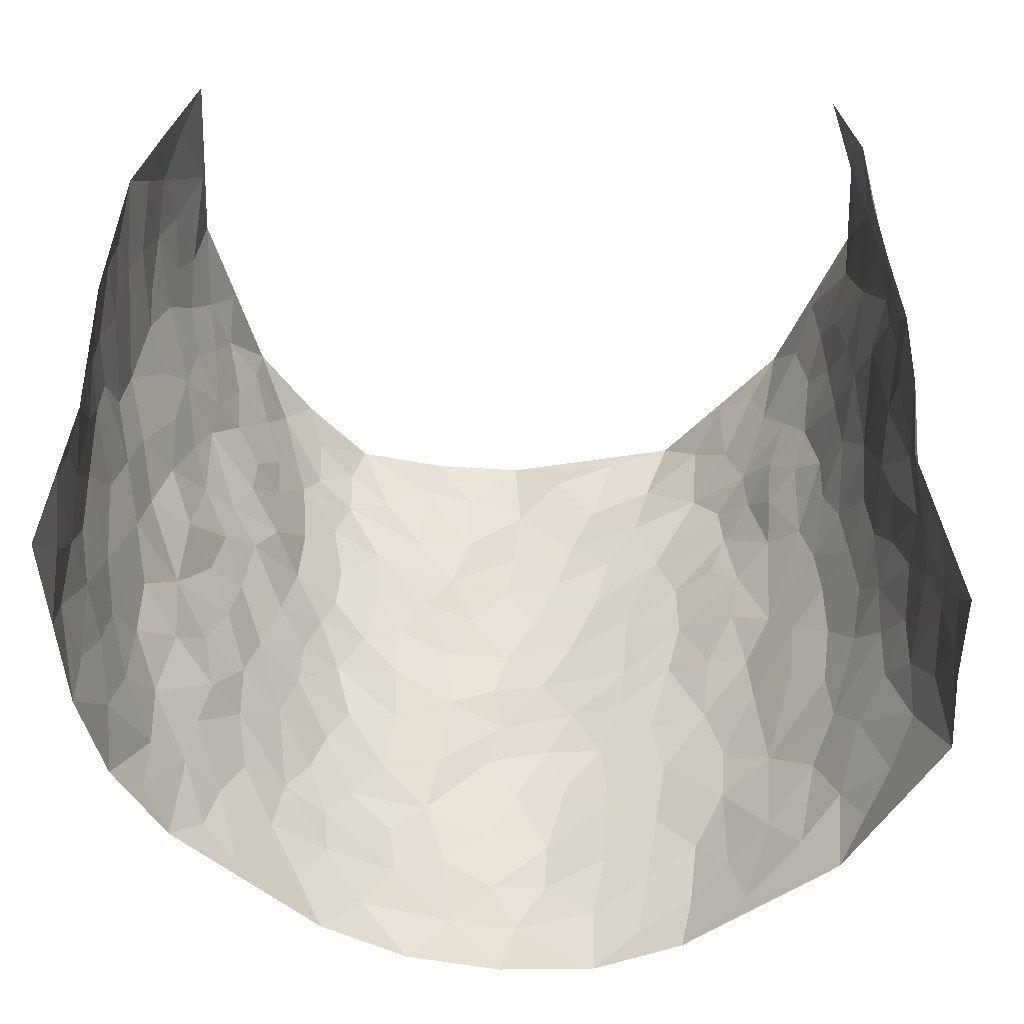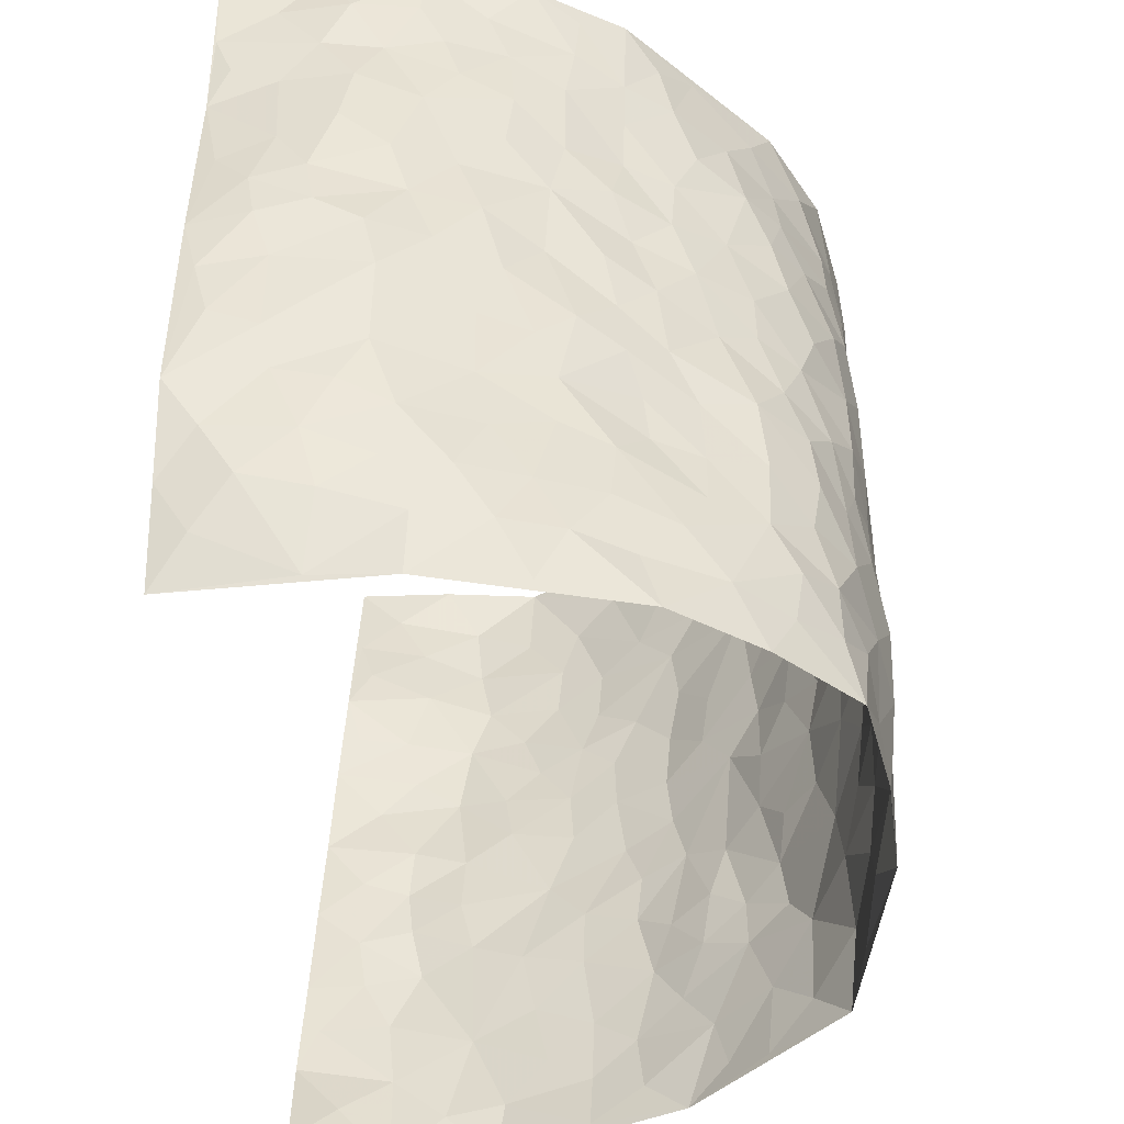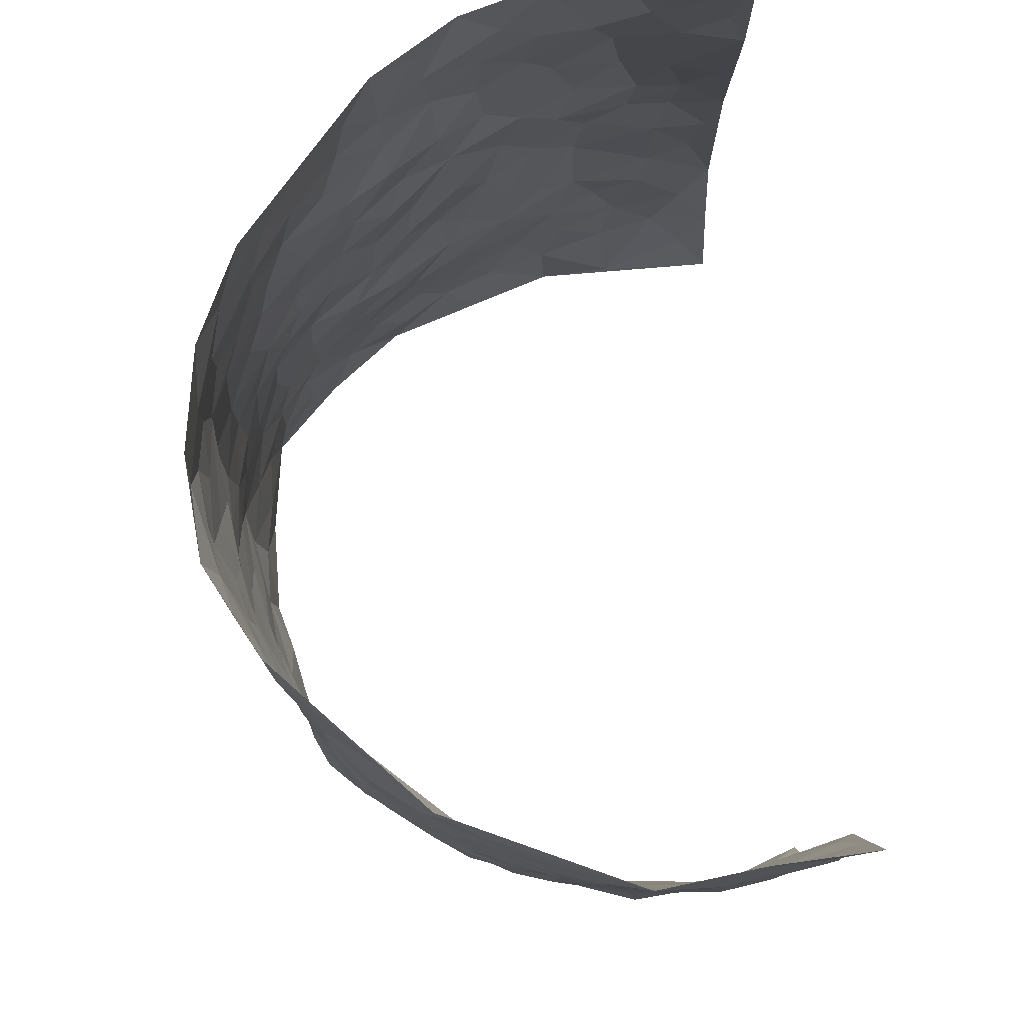
<metadata>
{"format":"obj","ext":"obj","renderer":"f3d","projection":"perspective","resolution":1024,"background":"white","views":[{"elev":41.3,"azim":-178.5,"up":"+Z"},{"elev":-46.9,"azim":94.5,"up":"+Y"},{"elev":77.7,"azim":-97.4,"up":"+Y"}]}
</metadata>
<code>
v -0.4441 0.01963 0.4377
v -0.5225 1.011 0.4112
v 0.4561 0.0002334 0.437
v 0.5191 0.9856 0.4463
v -0.4953 0.4004 0.25
v -0.4991 0.5136 0.4291
v -0.5041 0.3675 0.3125
v 0.005481 0.003455 -0.2666
v -0.4781 0.2657 0.4357
v -0.499 0.3503 0.3781
v -0.4884 0.007146 0.1983
v -0.4757 0.1408 0.441
v -0.4769 0.2972 0.1686
v -0.4816 0.01132 0.3224
v -0.5075 0.2974 0.2977
v -0.3964 0.002374 -0.03198
v -0.4833 0.2024 0.418
v -0.2744 0.1688 -0.1859
v -0.4918 0.3284 0.2331
v -0.4947 0.1298 0.325
v -0.472 0.07769 0.3856
v -0.4888 0.07151 0.2589
v -0.4672 0.131 0.1358
v -0.481 0.07984 0.187
v -0.5005 0.2175 0.334
v -0.4992 0.2819 0.3683
v -0.4931 0.183 0.2295
v -0.4755 0.2138 0.1521
v -0.5041 0.4982 0.3142
v -0.4872 0.3902 0.4324
v -0.533 1.001 0.1636
v -0.4257 0.2237 0.003669
v 0.2588 0.1598 -0.2203
v -0.4848 0.7645 0.4147
v -0.3282 0.394 -0.1354
v -0.5227 0.7586 0.2213
v -0.5296 0.8374 0.2359
v -0.4556 0.4438 0.03567
v -0.469 0.6077 0.04882
v -0.4216 0.9995 -0.05643
v -0.4962 0.7012 0.3968
v -0.4863 0.5652 0.109
v -0.3528 0.7547 -0.128
v -0.4093 0.2812 -0.01959
v -0.3789 0.2263 -0.05778
v -0.4031 0.1633 -0.03029
v -0.3865 0.6375 -0.07933
v -0.3328 0.5597 -0.1426
v 0.1689 0.4752 -0.2582
v -0.3077 0.2217 -0.1621
v -0.2002 0.6112 -0.2245
v -0.3394 0.6294 -0.1365
v -0.2794 0.05975 -0.18
v -0.4858 0.713 0.07012
v -0.3439 0.195 -0.1118
v -0.5113 0.6277 0.3165
v -0.03314 0.3495 -0.2751
v 0.06319 0.3414 -0.2791
v 0.2778 0.4525 -0.1829
v -0.0904 0.5524 -0.2647
v -0.1572 0.5567 -0.2405
v 0.09699 0.6323 -0.2765
v -0.4636 0.3493 0.08952
v -0.5004 0.5794 0.1955
v -0.4964 0.8238 0.3861
v -0.4355 0.1306 0.02663
v -0.3171 0.01378 -0.1263
v -0.4993 0.4736 0.246
v -0.4571 0.175 0.07909
v -0.4442 0.02115 0.08376
v -0.2354 0.004711 -0.2187
v -0.4524 0.09077 0.08111
v -0.4222 0.05478 0.01906
v -0.3627 0.03812 -0.08059
v -0.3775 0.1046 -0.06606
v -0.5052 0.6966 0.3319
v -0.5048 0.8876 0.4049
v -0.4928 0.5143 0.1863
v 0.001818 0.999 -0.2786
v -0.5159 0.6822 0.2446
v -0.4398 0.3166 0.0227
v -0.4248 0.4619 -0.02661
v 0.01176 0.5721 -0.272
v -0.04484 0.4844 -0.276
v 0.007479 0.4208 -0.2817
v -0.1171 0.13 -0.2493
v -0.4595 0.6719 0.01805
v -0.5094 0.574 0.3632
v -0.513 0.6955 0.1729
v -0.3746 0.2982 -0.06937
v -0.4584 0.2702 0.09115
v -0.4248 0.6897 -0.04125
v -0.1653 0.4859 -0.242
v -0.2446 0.4368 -0.2006
v -0.4858 0.652 0.09238
v -0.005212 0.1193 -0.2696
v -0.3645 0.5111 -0.1034
v -0.3138 0.2888 -0.1549
v -0.2283 0.5043 -0.2155
v -0.1702 0.3827 -0.2355
v -0.4974 0.6403 0.4237
v -0.5006 0.6265 0.1495
v -0.5151 0.5865 0.259
v -0.3217 0.1114 -0.1359
v -0.4309 0.5343 -0.02004
v -0.4839 0.4096 0.1353
v -0.1239 0.3253 -0.2558
v -0.1417 0.2507 -0.2451
v -0.4335 0.6127 -0.0267
v 0.1123 0.7313 -0.2689
v 0.002851 0.2166 -0.2684
v -0.0665 0.2751 -0.2626
v 0.01087 0.2901 -0.2744
v -0.3715 0.3644 -0.09112
v -0.1853 0.1856 -0.2254
v -0.4798 0.4908 0.1042
v -0.4398 0.3825 0.01556
v -0.4102 0.3923 -0.04196
v -0.2825 0.5249 -0.1751
v -0.2425 0.3509 -0.2032
v -0.317 0.4678 -0.1411
v -0.2153 0.2721 -0.2204
v -0.08615 0.4128 -0.2689
v -0.4624 0.5334 0.04638
v -0.08562 0.2 -0.26
v -0.2052 0.09611 -0.2305
v -0.3489 0.2586 -0.1116
v -0.502 0.45 0.3789
v -0.5076 0.4305 0.3195
v 0.09583 0.4242 -0.2713
v 0.2114 0.2403 -0.2448
v 0.08762 0.5185 -0.2761
v 0.02435 0.4893 -0.2815
v 0.1686 0.3947 -0.2547
v 0.52 0.4874 0.2491
v 0.2177 0.4356 -0.2327
v 0.2611 0.3154 -0.2122
v 0.1633 0.5686 -0.2583
v 0.1224 1 -0.254
v -0.2749 0.6201 -0.1884
v 0.3659 0.8766 -0.07974
v 0.4113 0.994 -0.02744
v -0.2057 0.7809 -0.2274
v -0.05597 0.8653 -0.2739
v -0.2928 0.349 -0.1638
v -0.3919 0.5672 -0.06916
v -0.0662 0.05511 -0.2484
v -0.1499 0.02461 -0.236
v 0.1273 0.00479 -0.2591
v 0.01596 0.8609 -0.279
v -0.01301 0.7002 -0.2748
v 0.3601 0.1959 -0.09366
v 0.3145 0.2902 -0.1591
v 0.438 0.5209 0.0659
v 0.4122 0.5427 0.004019
v 0.3816 0.1339 -0.06859
v 0.4101 0.2247 -0.004779
v 0.3455 0.3599 -0.0906
v 0.02705 0.6415 -0.2687
v -0.05448 0.6275 -0.2631
v -0.1413 0.7299 -0.2506
v -0.08243 0.6932 -0.2645
v -0.05795 0.7921 -0.2766
v -0.1308 0.6331 -0.2511
v 0.02411 0.7758 -0.275
v 0.2319 0.9989 -0.1966
v -0.01696 0.9275 -0.2825
v -0.2559 0.8463 -0.2045
v -0.1916 0.8805 -0.2337
v -0.2926 0.7814 -0.1741
v -0.2341 0.9994 -0.2196
v -0.2173 0.696 -0.2194
v -0.2968 0.7008 -0.1758
v -0.1355 0.8293 -0.2539
v -0.1219 0.9978 -0.2737
v 0.2124 0.7477 -0.223
v 0.1758 0.669 -0.2515
v 0.2957 0.595 -0.1579
v 0.2487 0.5246 -0.2055
v 0.2528 0.6667 -0.2001
v 0.3549 0.7413 -0.07614
v 0.3115 0.6817 -0.1315
v 0.268 0.7335 -0.1842
v 0.06877 0.9301 -0.2653
v 0.08184 0.8244 -0.2707
v 0.1455 0.8596 -0.2503
v 0.234 0.8735 -0.1937
v 0.2953 0.7931 -0.1586
v 0.2271 0.5974 -0.2243
v -0.5188 0.8771 0.3164
v -0.507 0.8197 0.1203
v -0.5082 0.7846 0.3056
v -0.5233 1.007 0.2869
v -0.5218 0.9507 0.355
v -0.5343 0.9281 0.2438
v -0.5244 0.8894 0.1681
v -0.48 0.9312 0.04671
v -0.5062 0.8883 0.09867
v -0.5076 0.749 0.1266
v -0.4536 0.8167 0.01043
v -0.4849 0.7838 0.06434
v -0.4276 0.9027 -0.03241
v -0.345 0.8791 -0.1196
v -0.4515 0.9618 -0.007592
v -0.4032 0.8175 -0.07208
v -0.3806 0.9383 -0.08286
v -0.3126 0.9738 -0.1541
v -0.4304 0.7624 -0.03272
v -0.2944 0.9021 -0.1708
v -0.2475 0.9311 -0.213
v 0.1577 0.7871 -0.2516
v 0.242 0.8051 -0.1993
v 0.1837 0.9346 -0.2288
v 0.343 0.8092 -0.1039
v 0.3031 0.8798 -0.14
v 0.3327 0.9804 -0.1036
v 0.2664 0.937 -0.1709
v 0.3778 0.9446 -0.06466
v 0.3279 0.4928 -0.1158
v 0.294 0.5294 -0.1585
v 0.3833 0.6007 -0.02578
v 0.3588 0.662 -0.07086
v 0.3454 0.5867 -0.09482
v 0.3256 0.1912 -0.154
v 0.3799 0.3319 -0.03252
v 0.3763 0.5193 -0.05123
v 0.3169 0.3887 -0.1515
v -0.1213 0.9148 -0.2619
v -0.179 0.9579 -0.2467
v 0.3071 0.1348 -0.1832
v 0.4378 0.009861 0.07367
v 0.2019 0.3356 -0.2415
v 0.2629 0.3867 -0.2059
v 0.4331 0.2431 0.05249
v 0.503 0.9902 0.2006
v 0.5218 0.2399 0.4366
v 0.3993 0.8073 -0.02178
v 0.4962 0.4795 0.1787
v 0.3867 0.7431 -0.01926
v 0.5249 0.4885 0.4373
v 0.4661 0.2875 0.1324
v 0.4013 0.4639 -0.009066
v 0.5066 0.3012 0.2351
v 0.4332 0.4107 0.03215
v 0.4023 2.987e-05 -0.04448
v 0.0968 0.2535 -0.2811
v 0.4014 0.07465 -0.02403
v 0.1397 0.321 -0.2672
v 0.3522 0.2658 -0.09401
v 0.5139 0.2546 0.3309
v 0.4668 0.4557 0.1066
v 0.4368 0.07824 0.04039
v 0.3687 0.4228 -0.06123
v 0.4501 0.3661 0.07418
v 0.2768 0.2342 -0.2006
v 0.3796 0.2691 -0.03796
v 0.263 0.08108 -0.2203
v 0.3316 0.002793 -0.1452
v 0.2486 0.00463 -0.2358
v 0.2053 0.1172 -0.2459
v 0.07363 0.1713 -0.2782
v 0.1497 0.1917 -0.2624
v 0.4482 0.1429 0.07472
v 0.5162 0.4135 0.2331
v 0.4936 0.2125 0.2056
v 0.461 0.07453 0.1092
v 0.471 0.378 0.1331
v 0.4882 0.3312 0.1782
v 0.5223 0.3155 0.3429
v 0.5022 0.5588 0.2074
v 0.4775 0.1385 0.1492
v 0.4907 0.1415 0.2204
v 0.52 0.3575 0.2971
v 0.5269 0.339 0.4004
v 0.5236 0.4281 0.3436
v 0.4355 0.308 0.05124
v 0.4934 0.09681 0.2774
v 0.3114 0.06478 -0.1726
v 0.3631 0.06889 -0.1118
v 0.07628 0.07973 -0.2681
v 0.1475 0.07426 -0.2542
v 0.5077 0.7358 0.4411
v 0.4793 0.07181 0.1887
v 0.4624 0.21 0.1176
v 0.5261 0.4134 0.4191
v 0.5306 0.4981 0.3653
v 0.5089 0.2405 0.2653
v 0.4188 0.1454 0.0005695
v 0.4692 -0.005663 0.1924
v 0.4004 0.3899 -0.01784
v 0.4804 0.05751 0.398
v 0.49 0.1191 0.4363
v 0.5068 0.1702 0.2968
v 0.5015 0.1146 0.3559
v 0.4662 0.003927 0.2876
v 0.51 0.1783 0.3951
v 0.4803 0.5486 0.1297
v 0.4858 0.6247 0.1572
v 0.441 0.6308 0.06012
v 0.5237 0.6823 0.2875
v 0.472 0.764 0.09891
v 0.5194 0.6127 0.4179
v 0.5116 0.6331 0.2287
v 0.526 0.5854 0.3149
v 0.5018 0.7357 0.1975
v 0.5271 0.5204 0.3048
v 0.5281 0.5632 0.376
v 0.5209 0.6483 0.3533
v 0.4722 0.685 0.1075
v 0.4323 0.7184 0.04446
v 0.4042 0.6707 -0.006202
v 0.515 0.8416 0.3187
v 0.4925 0.8633 0.179
v 0.5189 0.7677 0.2745
v 0.5154 0.7664 0.3604
v 0.5062 0.8355 0.2456
v 0.5136 0.8608 0.4408
v 0.4913 0.7946 0.1596
v 0.5144 0.7981 0.4183
v 0.5029 0.9231 0.2082
v 0.5112 0.9874 0.3233
v 0.4737 0.9907 0.07986
v 0.5187 0.9157 0.2869
v 0.5123 0.9163 0.3739
v 0.4794 0.9266 0.1307
v 0.4418 0.8953 0.0317
v 0.4055 0.8764 -0.0239
v 0.4419 0.9637 0.02586
v 0.4463 0.8153 0.04227
v 0.4717 0.8533 0.1052
f 29 6 128
f 12 21 20
f 26 10 9
f 55 45 46
f 27 19 15
f 26 9 17
f 101 6 88
f 12 1 21
f 7 15 19
f 125 86 96
f 84 123 85
f 129 29 128
f 25 27 15
f 12 20 17
f 73 75 66
f 22 14 11
f 26 17 25
f 9 12 17
f 25 15 26
f 5 129 7
f 52 146 48
f 55 18 50
f 7 19 5
f 20 27 25
f 124 82 105
f 41 76 34
f 20 14 22
f 14 20 21
f 14 21 1
f 24 22 11
f 24 27 22
f 72 66 69
f 69 32 91
f 70 24 11
f 24 23 27
f 17 20 25
f 27 20 22
f 10 15 7
f 10 26 15
f 23 28 27
f 27 13 19
f 28 23 69
f 13 27 28
f 119 121 94
f 10 7 129
f 6 30 128
f 9 10 30
f 36 192 80
f 80 102 89
f 118 81 44
f 64 103 78
f 115 126 86
f 45 32 46
f 91 63 13
f 129 68 29
f 95 87 54
f 95 54 199
f 202 40 204
f 82 97 105
f 29 88 6
f 18 55 104
f 148 126 71
f 38 82 124
f 50 18 122
f 117 82 38
f 5 19 106
f 82 117 118
f 80 64 102
f 127 45 55
f 194 77 190
f 98 35 114
f 39 124 105
f 127 50 98
f 106 19 13
f 66 75 46
f 39 95 42
f 63 117 38
f 95 89 102
f 101 56 76
f 51 140 99
f 18 53 126
f 62 83 132
f 45 127 90
f 112 113 57
f 103 29 68
f 130 85 58
f 109 39 105
f 35 94 121
f 113 246 58
f 151 165 163
f 120 100 94
f 114 127 98
f 192 190 65
f 95 39 87
f 36 191 37
f 67 104 74
f 56 101 88
f 13 63 106
f 192 34 76
f 268 241 243
f 108 115 125
f 93 84 60
f 133 84 85
f 156 288 157
f 101 76 41
f 80 103 64
f 105 97 146
f 99 61 51
f 92 109 47
f 125 96 111
f 158 227 153
f 75 104 55
f 69 66 32
f 81 91 32
f 106 78 68
f 42 64 78
f 77 34 65
f 24 70 72
f 75 73 16
f 16 71 67
f 2 34 77
f 13 28 91
f 103 56 88
f 56 80 76
f 72 69 23
f 11 16 70
f 16 73 70
f 16 67 74
f 115 18 126
f 24 72 23
f 73 72 70
f 16 74 75
f 72 73 66
f 32 45 44
f 84 83 60
f 66 46 32
f 78 106 116
f 117 63 81
f 67 53 104
f 103 68 78
f 69 91 28
f 36 80 89
f 106 38 116
f 106 68 5
f 81 118 117
f 62 132 138
f 32 44 81
f 53 67 71
f 57 58 85
f 123 100 107
f 93 60 61
f 33 230 224
f 8 96 147
f 132 133 130
f 140 48 119
f 93 100 123
f 122 98 50
f 164 60 160
f 53 71 126
f 125 112 108
f 193 194 195
f 75 55 46
f 63 91 81
f 56 103 80
f 196 198 31
f 18 104 53
f 121 48 97
f 38 106 63
f 118 97 82
f 97 35 121
f 51 172 140
f 130 134 49
f 87 39 109
f 288 252 263
f 97 114 35
f 47 43 92
f 57 113 58
f 248 130 58
f 34 101 41
f 114 90 127
f 116 124 42
f 145 94 35
f 118 114 97
f 167 79 175
f 98 145 35
f 85 123 57
f 43 47 52
f 199 36 89
f 42 78 116
f 159 83 62
f 88 29 103
f 74 104 75
f 118 44 90
f 173 140 172
f 42 95 102
f 190 192 37
f 65 190 77
f 89 95 199
f 125 111 112
f 92 87 109
f 18 115 122
f 177 180 176
f 112 57 107
f 109 105 146
f 93 94 100
f 285 286 275
f 96 86 147
f 137 232 131
f 57 123 107
f 87 92 208
f 49 134 136
f 132 130 49
f 161 164 162
f 50 127 55
f 122 108 107
f 122 107 100
f 48 140 52
f 118 90 114
f 99 119 94
f 123 84 93
f 36 37 192
f 48 121 119
f 120 122 100
f 39 42 124
f 38 124 116
f 248 58 246
f 44 45 90
f 98 122 120
f 146 52 47
f 94 93 99
f 168 209 170
f 212 183 188
f 202 197 200
f 42 102 64
f 107 108 112
f 99 93 61
f 8 280 96
f 112 111 113
f 125 115 86
f 115 108 122
f 128 30 10
f 5 68 129
f 10 129 128
f 132 49 138
f 83 84 133
f 130 133 85
f 83 133 132
f 248 134 130
f 156 152 224
f 151 110 165
f 212 186 211
f 153 224 249
f 254 251 244
f 246 261 262
f 225 158 249
f 49 136 179
f 185 184 150
f 214 188 181
f 181 188 182
f 161 163 174
f 143 170 172
f 110 211 185
f 184 79 167
f 174 228 169
f 62 110 159
f 163 150 144
f 210 169 229
f 170 143 168
f 176 211 110
f 98 120 145
f 94 145 120
f 48 146 97
f 109 146 47
f 148 86 126
f 147 86 148
f 71 8 148
f 8 147 148
f 244 276 254
f 232 136 134
f 174 143 161
f 60 83 160
f 163 162 151
f 159 160 83
f 261 281 262
f 259 281 149
f 219 220 59
f 246 113 111
f 33 255 131
f 157 256 152
f 137 255 153
f 230 278 279
f 262 260 33
f 154 155 242
f 131 255 137
f 248 131 232
f 281 280 149
f 259 258 278
f 220 179 59
f 159 151 160
f 162 160 151
f 164 61 60
f 228 174 144
f 144 174 163
f 159 110 151
f 161 172 164
f 186 184 185
f 161 162 163
f 61 164 51
f 160 162 164
f 187 217 213
f 150 163 165
f 205 202 200
f 79 184 139
f 170 43 173
f 174 169 143
f 161 143 172
f 167 144 150
f 176 180 183
f 172 170 173
f 223 226 221
f 185 150 165
f 99 140 119
f 207 206 203
f 172 51 164
f 43 52 173
f 173 52 140
f 167 175 228
f 228 229 169
f 210 168 169
f 177 110 62
f 189 138 179
f 62 138 177
f 136 232 233
f 181 182 222
f 150 184 167
f 178 180 189
f 49 179 138
f 177 138 189
f 180 178 182
f 178 179 220
f 307 308 304
f 222 223 221
f 215 187 188
f 176 183 212
f 187 213 186
f 214 215 188
f 185 211 186
f 237 181 239
f 182 188 183
f 110 185 165
f 216 215 141
f 211 176 212
f 182 183 180
f 176 110 177
f 213 184 186
f 178 189 179
f 177 189 180
f 195 190 37
f 197 198 200
f 195 194 190
f 34 192 65
f 80 192 76
f 37 196 195
f 194 2 77
f 193 2 194
f 196 37 191
f 31 193 195
f 198 196 191
f 31 195 196
f 199 201 191
f 197 204 31
f 198 191 201
f 31 198 197
f 201 199 54
f 36 199 191
f 54 208 201
f 208 43 205
f 208 54 87
f 198 201 200
f 206 205 203
f 43 170 203
f 210 207 209
f 40 202 206
f 31 204 40
f 197 202 204
f 208 205 200
f 43 203 205
f 205 206 202
f 203 209 207
f 171 40 207
f 40 206 207
f 208 200 201
f 43 208 92
f 170 209 203
f 168 143 169
f 207 210 171
f 168 210 209
f 188 187 212
f 212 187 186
f 166 139 213
f 184 213 139
f 237 214 181
f 215 214 141
f 216 141 218
f 213 217 166
f 142 166 216
f 217 216 166
f 187 215 217
f 216 217 215
f 237 141 214
f 142 216 218
f 223 222 182
f 179 136 59
f 223 220 219
f 267 238 251
f 237 327 141
f 223 182 178
f 158 290 253
f 220 223 178
f 59 233 227
f 233 59 136
f 248 246 131
f 153 249 158
f 251 254 267
f 223 219 226
f 111 261 246
f 297 251 238
f 276 256 157
f 167 228 144
f 229 228 175
f 175 171 229
f 229 171 210
f 260 257 33
f 265 271 272
f 266 289 283
f 269 243 250
f 249 224 152
f 266 283 271
f 227 233 137
f 253 227 158
f 325 313 320
f 135 264 275
f 310 329 239
f 270 298 297
f 249 256 225
f 275 273 269
f 311 222 221
f 155 154 299
f 234 276 157
f 310 311 299
f 222 239 181
f 221 226 155
f 266 263 252
f 242 290 244
f 264 273 275
f 273 264 243
f 242 244 154
f 276 290 225
f 288 234 157
f 240 282 302
f 275 286 306
f 225 290 158
f 234 263 284
f 241 254 276
f 233 232 137
f 137 153 227
f 264 135 238
f 244 251 154
f 260 259 257
f 227 253 219
f 33 224 255
f 154 297 299
f 240 302 307
f 297 154 251
f 264 268 243
f 253 226 219
f 271 284 263
f 277 294 293
f 290 242 253
f 241 234 284
f 59 227 219
f 242 155 226
f 252 245 231
f 157 152 156
f 257 230 33
f 152 256 249
f 278 230 257
f 262 33 131
f 224 153 255
f 259 278 257
f 134 248 232
f 230 279 224
f 96 261 111
f 261 96 280
f 280 281 261
f 246 262 131
f 252 247 245
f 268 267 241
f 283 277 272
f 288 247 252
f 275 274 285
f 295 291 294
f 267 268 264
f 263 234 288
f 309 310 299
f 290 276 244
f 283 272 271
f 267 254 241
f 265 243 241
f 236 240 285
f 297 238 270
f 303 305 298
f 241 276 234
f 221 155 299
f 272 277 293
f 250 243 287
f 286 285 240
f 284 271 265
f 271 263 266
f 295 3 291
f 225 256 276
f 241 284 265
f 289 266 231
f 3 292 291
f 321 235 323
f 293 294 296
f 279 278 258
f 245 279 258
f 279 156 224
f 260 281 259
f 280 8 149
f 262 281 260
f 231 266 252
f 267 264 238
f 306 304 270
f 283 289 295
f 243 269 273
f 236 269 250
f 294 292 296
f 274 236 285
f 269 274 275
f 250 287 293
f 245 289 231
f 236 274 269
f 156 279 247
f 242 226 253
f 247 279 245
f 243 265 287
f 288 156 247
f 265 272 293
f 296 292 236
f 293 287 265
f 295 294 277
f 277 283 295
f 236 250 296
f 289 3 295
f 292 294 291
f 293 296 250
f 300 304 308
f 325 320 235
f 329 330 326
f 270 304 303
f 270 303 298
f 309 305 301
f 135 306 270
f 299 297 298
f 298 309 299
f 238 135 270
f 300 314 305
f 303 300 305
f 304 306 307
f 300 303 304
f 282 319 315
f 322 325 235
f 275 306 135
f 307 306 286
f 240 307 286
f 308 307 302
f 302 282 308
f 308 282 315
f 305 309 298
f 310 309 301
f 310 301 329
f 310 239 311
f 222 311 239
f 299 311 221
f 319 312 315
f 312 323 316
f 301 305 318
f 305 314 316
f 300 308 315
f 316 314 312
f 312 314 315
f 315 314 300
f 323 312 324
f 316 313 318
f 282 4 317
f 330 313 325
f 4 321 324
f 235 320 323
f 282 317 319
f 312 319 317
f 326 325 322
f 316 320 313
f 316 318 305
f 142 218 327
f 327 218 141
f 316 323 320
f 324 312 317
f 4 324 317
f 321 323 324
f 318 313 330
f 328 326 322
f 326 327 329
f 329 327 237
f 326 328 327
f 322 142 328
f 327 328 142
f 329 237 239
f 301 318 330
f 326 330 325
f 330 329 301

</code>
